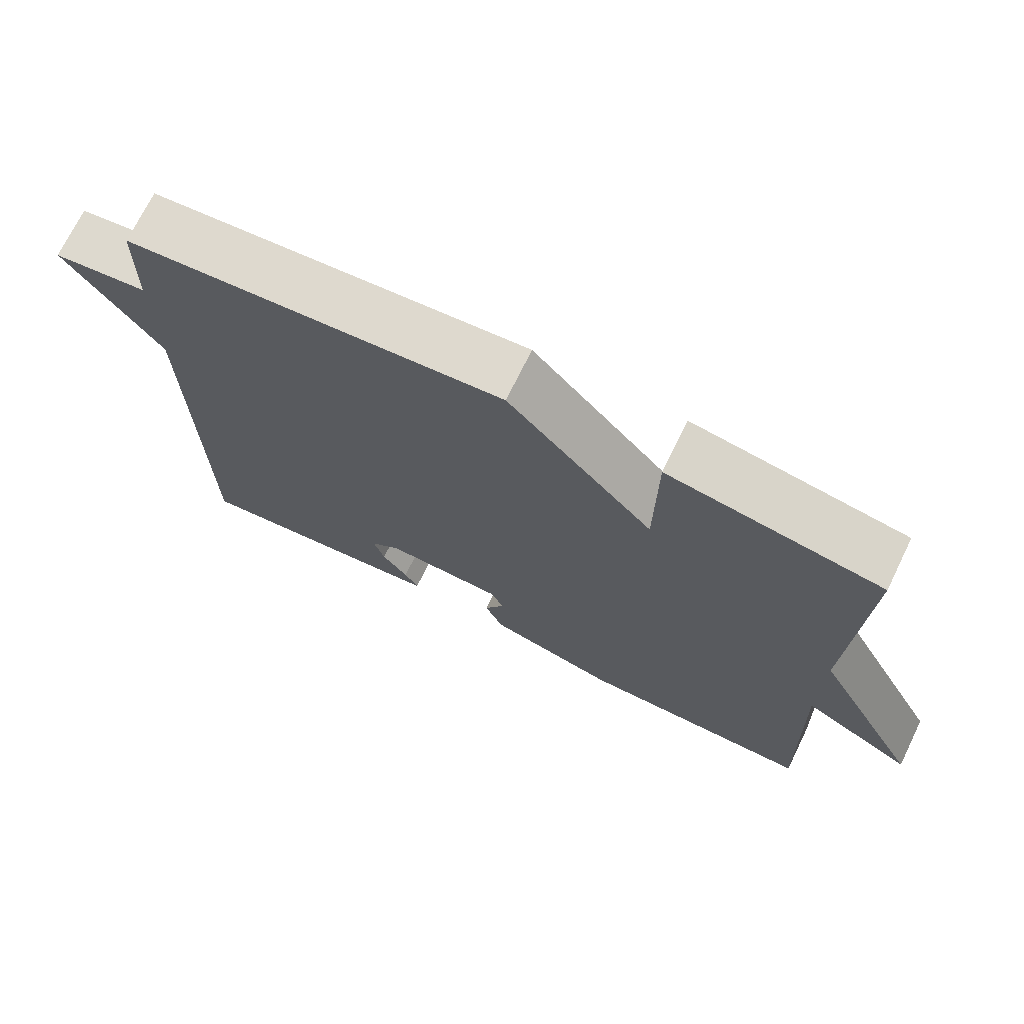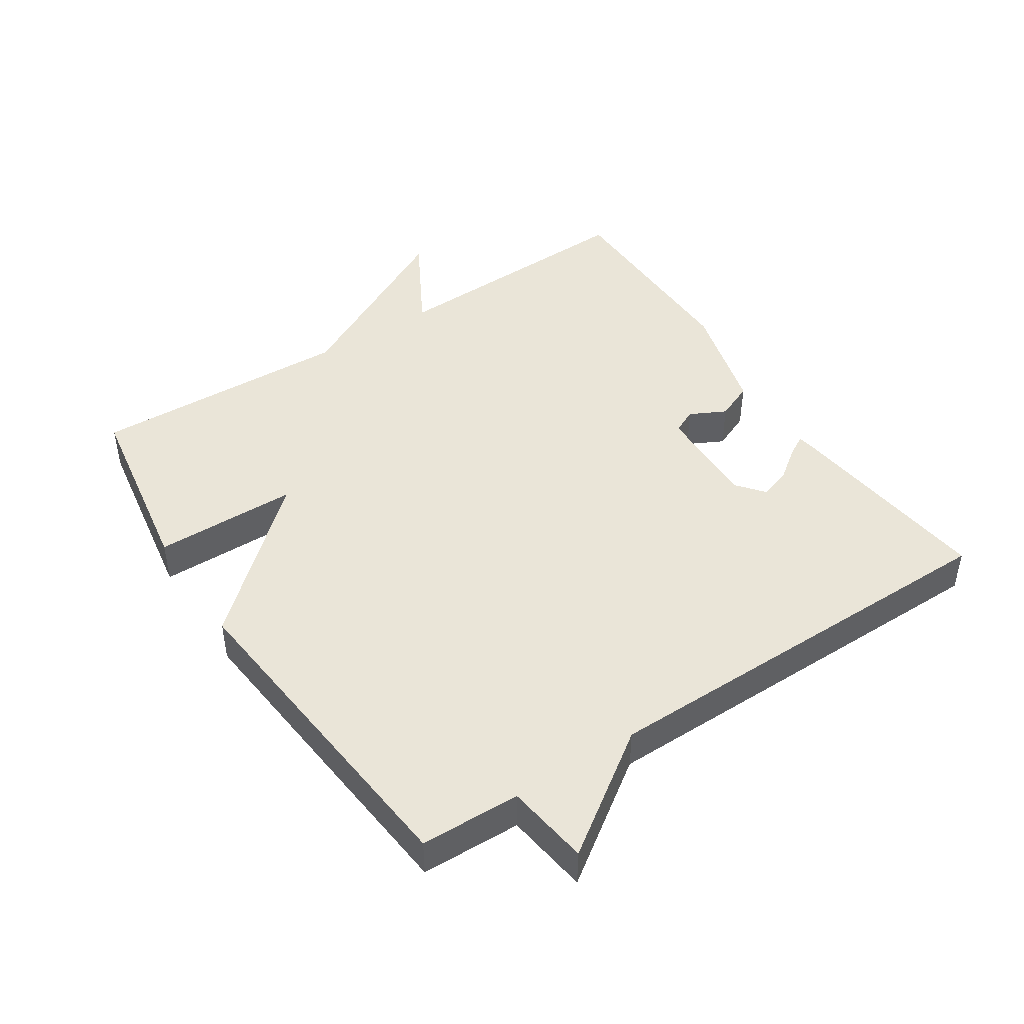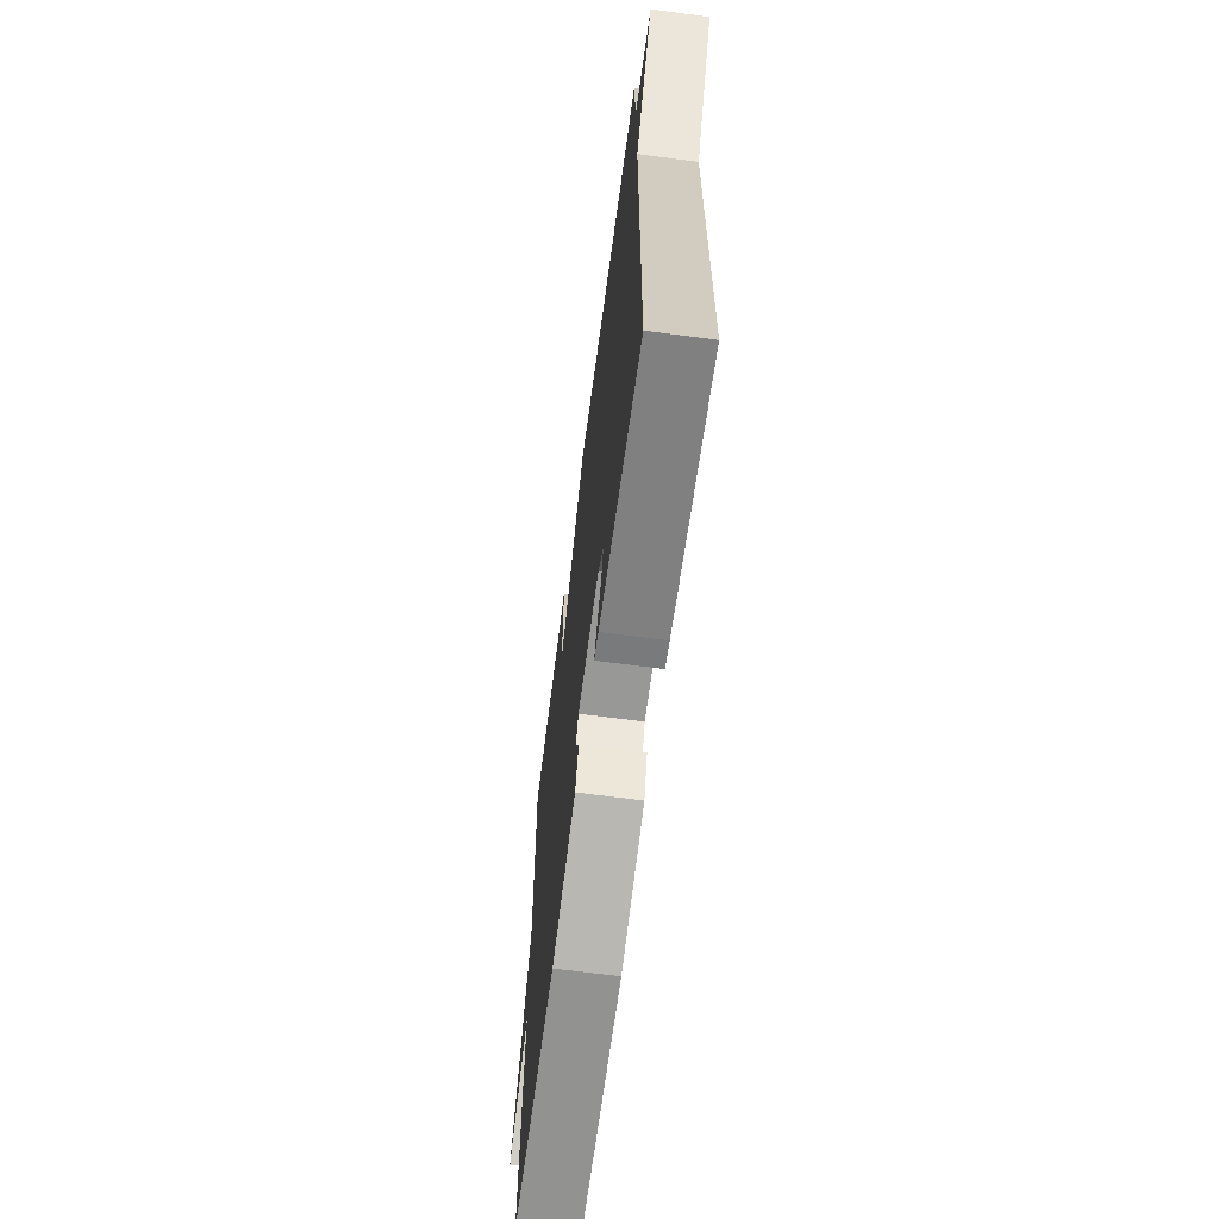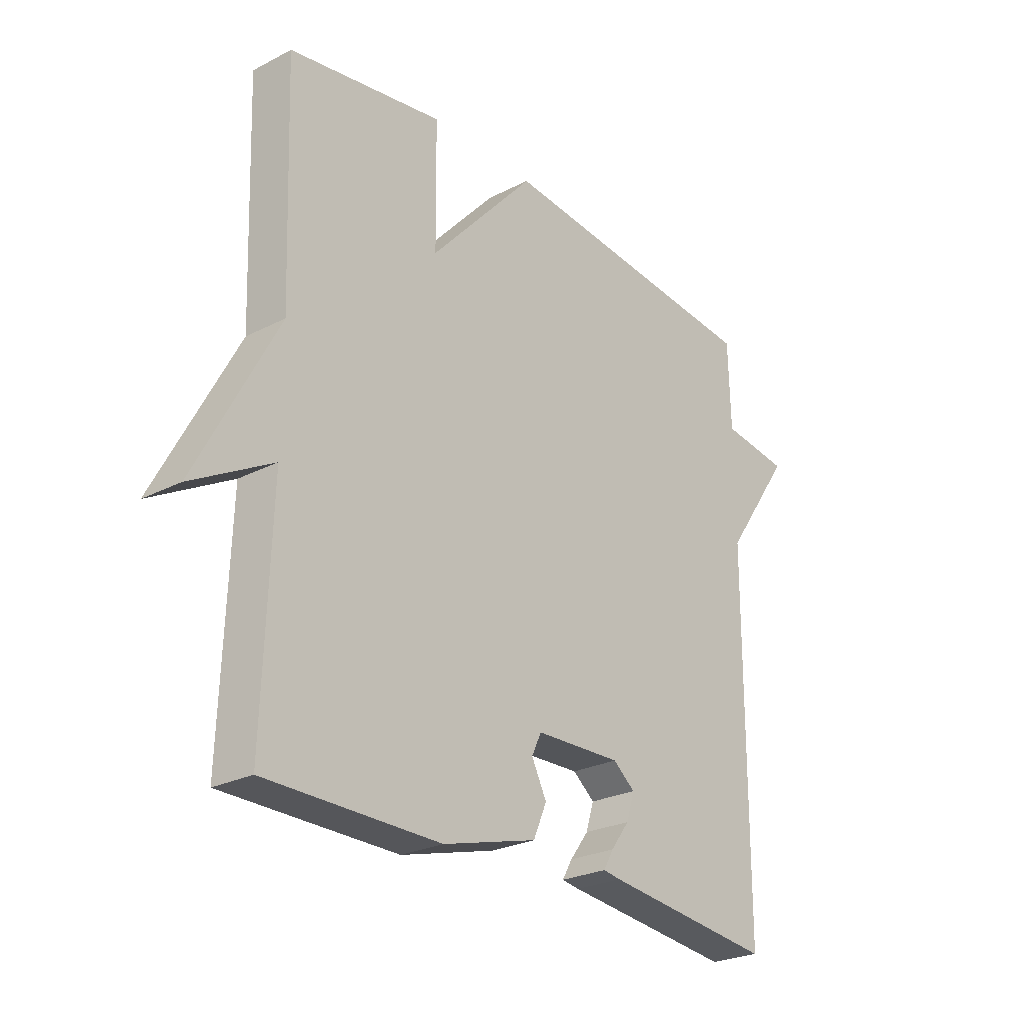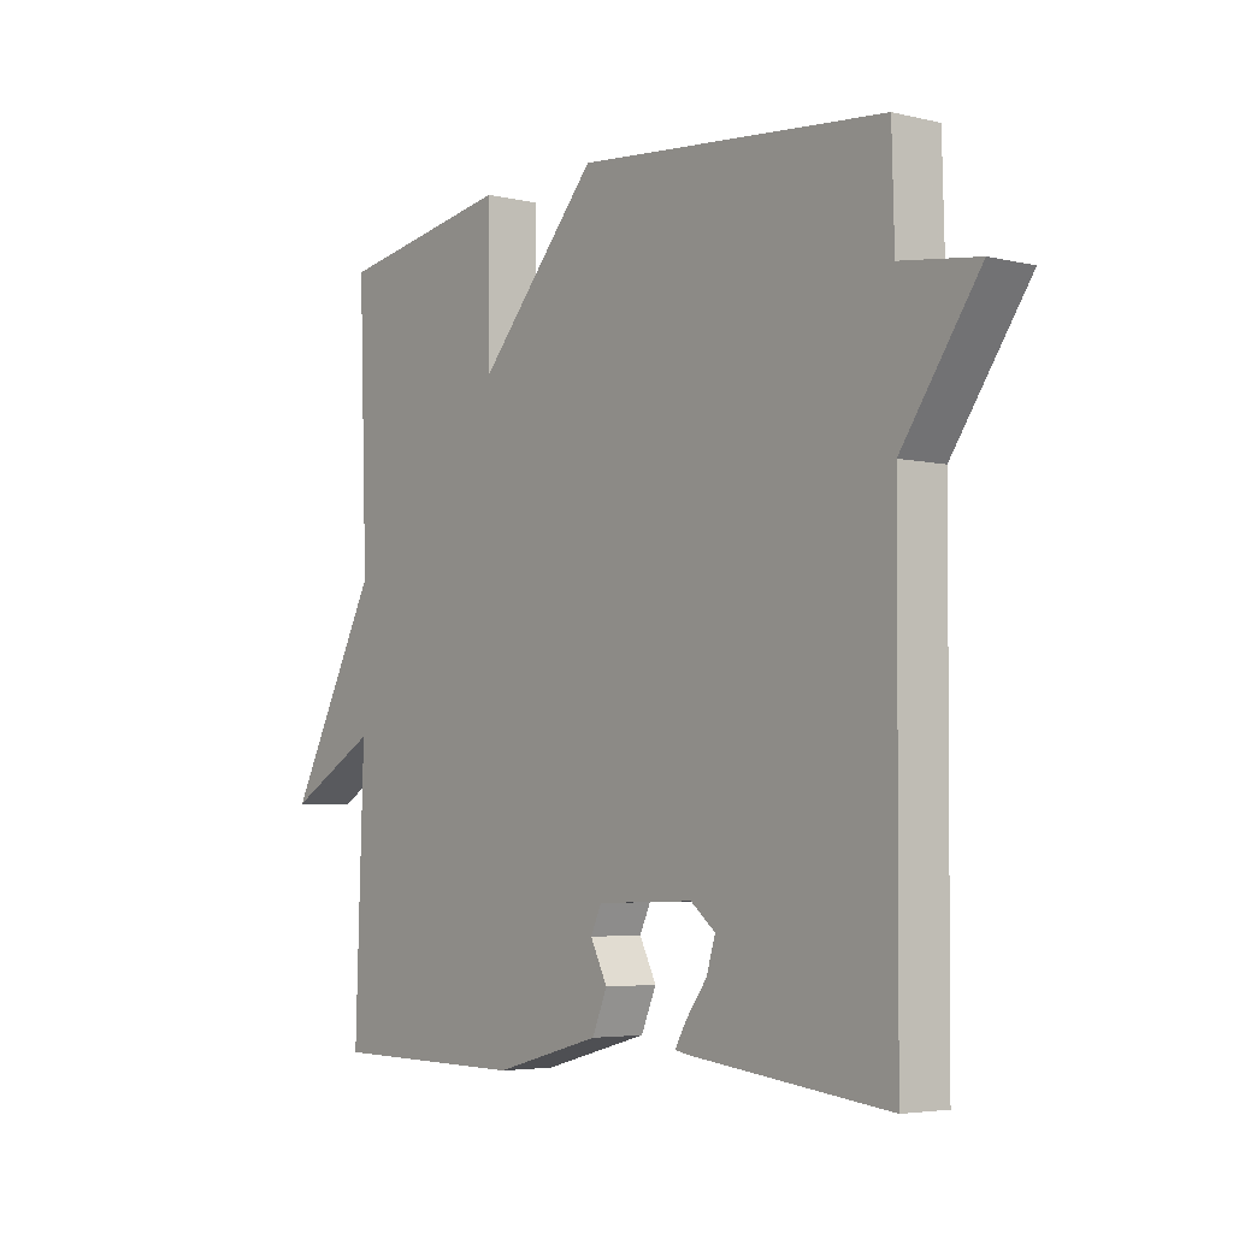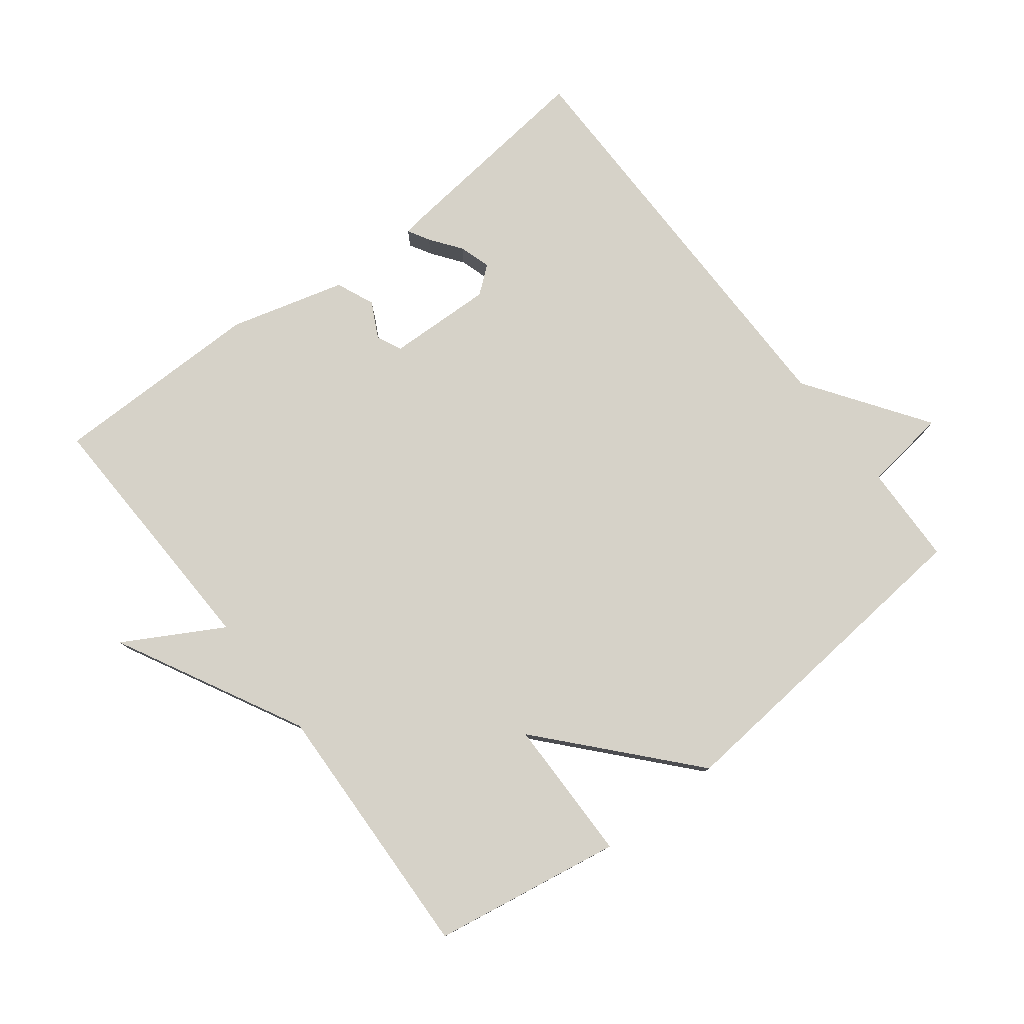
<metadata>
{"format":"obj","ext":"obj","renderer":"f3d","projection":"perspective","resolution":1024,"background":"white","views":[{"elev":71.9,"azim":-153.9,"up":"+Z"},{"elev":45.2,"azim":56.7,"up":"+Y"},{"elev":-66.7,"azim":82.5,"up":"+Z"},{"elev":-25.7,"azim":-50.5,"up":"+Z"},{"elev":-4.6,"azim":52.6,"up":"+Z"},{"elev":78.3,"azim":-37.5,"up":"+Y"}]}
</metadata>
<code>
v -0.5 0.07 0.5
v -0.211 0.07 0.548
v -0.209 0.07 0.328
v -0.011 0.07 0.548
v 0.5 0.07 0.5
v 0.504 0.07 0.347
v 0.632 0.07 0.33
v 0.504 0.07 0.147
v 0.5 0.07 -0.5
v 0.181 0.07 -0.464
v 0.148 0.07 -0.459
v 0.167 0.07 -0.426
v 0.202 0.07 -0.379
v 0.217 0.07 -0.331
v 0.176 0.07 -0.298
v 0.015 0.07 -0.303
v -0.003 0.07 -0.341
v 0.025 0.07 -0.396
v 0 0.07 -0.454
v -0.176 0.07 -0.502
v -0.5 0.07 -0.5
v -0.486 0.07 -0.101
v -0.636 0.07 -0.185
v -0.486 0.07 0.099
v -0.5 0 0.5
v -0.211 0 0.548
v -0.209 0 0.328
v -0.011 0 0.548
v 0.5 0 0.5
v 0.504 0 0.347
v 0.632 0 0.33
v 0.504 0 0.147
v 0.5 0 -0.5
v 0.181 0 -0.464
v 0.148 0 -0.459
v 0.167 0 -0.426
v 0.202 0 -0.379
v 0.217 0 -0.331
v 0.176 0 -0.298
v 0.015 0 -0.303
v -0.003 0 -0.341
v 0.025 0 -0.396
v 0 0 -0.454
v -0.176 0 -0.502
v -0.5 0 -0.5
v -0.486 0 -0.101
v -0.636 0 -0.185
v -0.486 0 0.099
f 22 23 24
f 20 21 22
f 19 20 22
f 18 19 22
f 17 18 22
f 16 17 22 24
f 15 16 24 1
f 11 12 13
f 10 11 13
f 9 10 13
f 8 9 13 14
f 6 7 8
f 8 14 15
f 6 8 15
f 5 6 15
f 4 5 15
f 3 4 15
f 1 2 3
f 1 3 15
f 48 47 46
f 46 45 44
f 46 44 43
f 46 43 42
f 46 42 41
f 48 46 41 40
f 25 48 40 39
f 37 36 35
f 37 35 34
f 37 34 33
f 38 37 33 32
f 32 31 30
f 39 38 32
f 39 32 30
f 39 30 29
f 39 29 28
f 39 28 27
f 27 26 25
f 39 27 25
f 1 25 26 2
f 2 26 27 3
f 3 27 28 4
f 4 28 29 5
f 5 29 30 6
f 6 30 31 7
f 7 31 32 8
f 8 32 33 9
f 9 33 34 10
f 10 34 35 11
f 11 35 36 12
f 12 36 37 13
f 13 37 38 14
f 14 38 39 15
f 15 39 40 16
f 16 40 41 17
f 17 41 42 18
f 18 42 43 19
f 19 43 44 20
f 20 44 45 21
f 21 45 46 22
f 22 46 47 23
f 23 47 48 24
f 24 48 25 1

</code>
